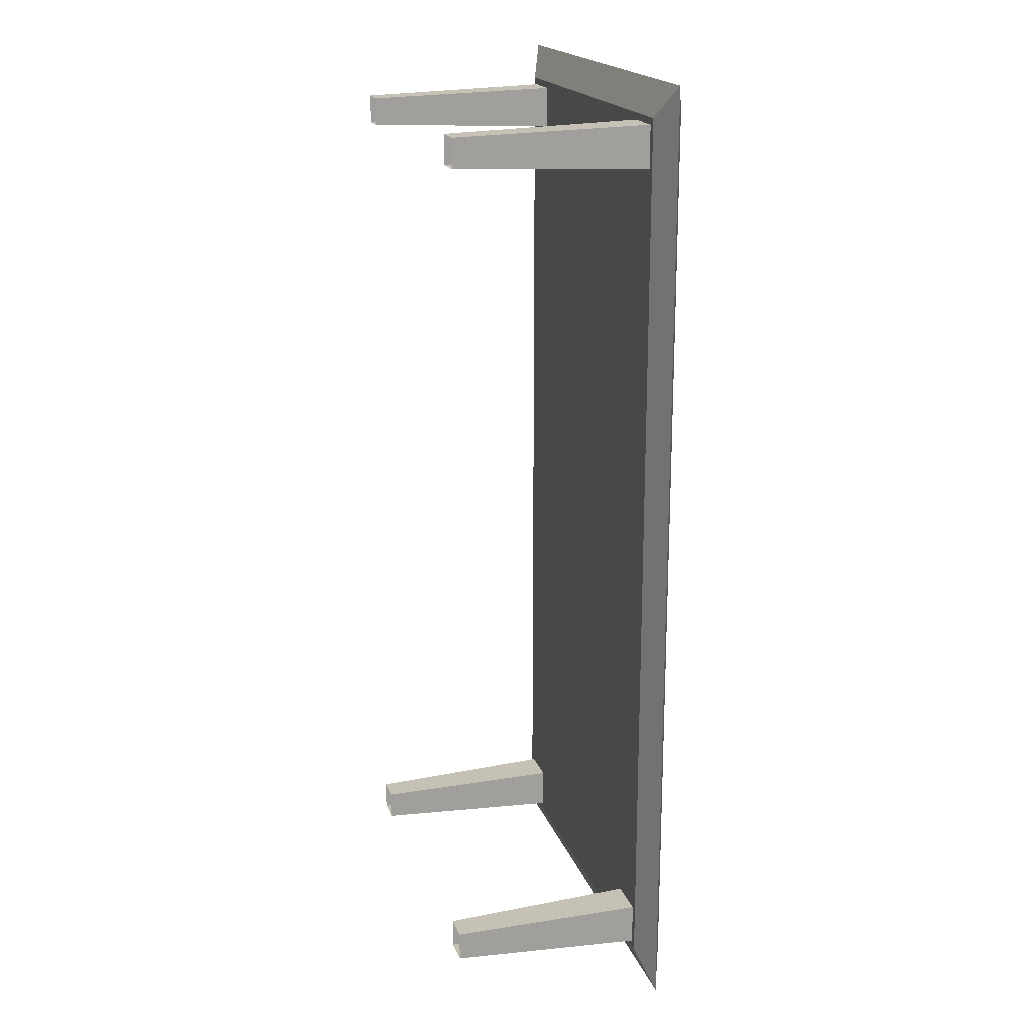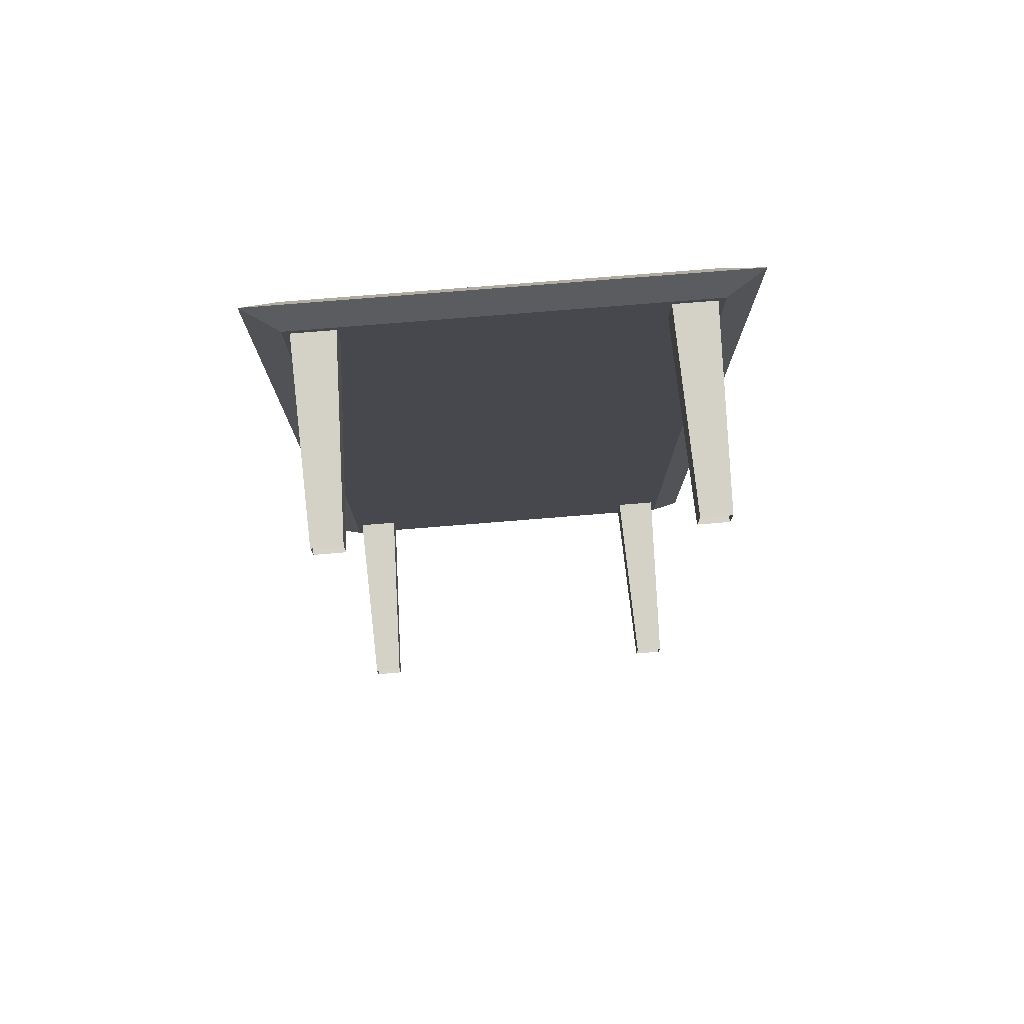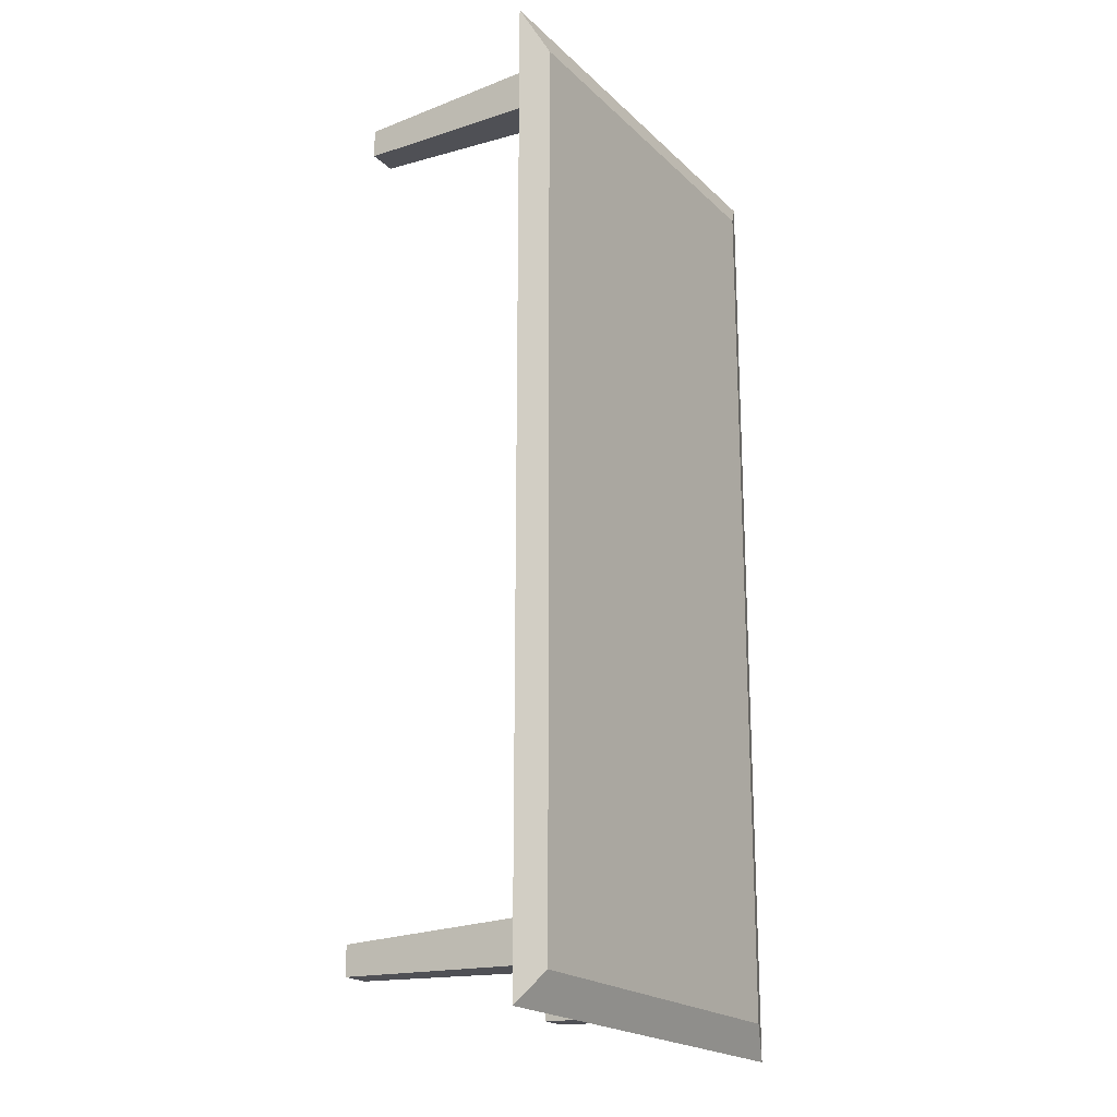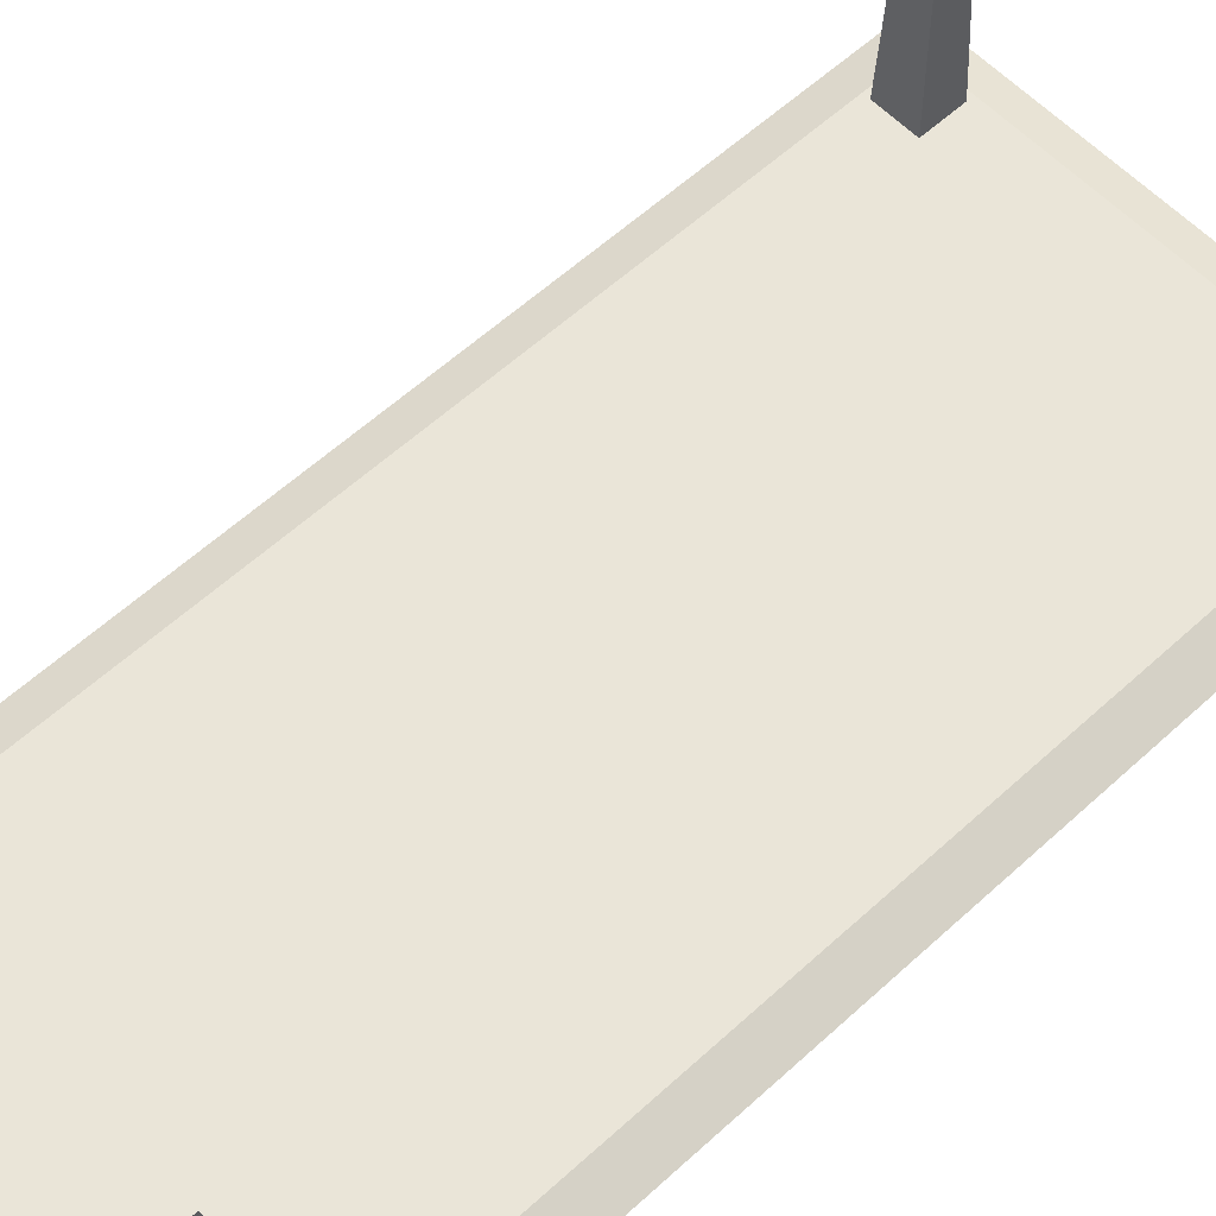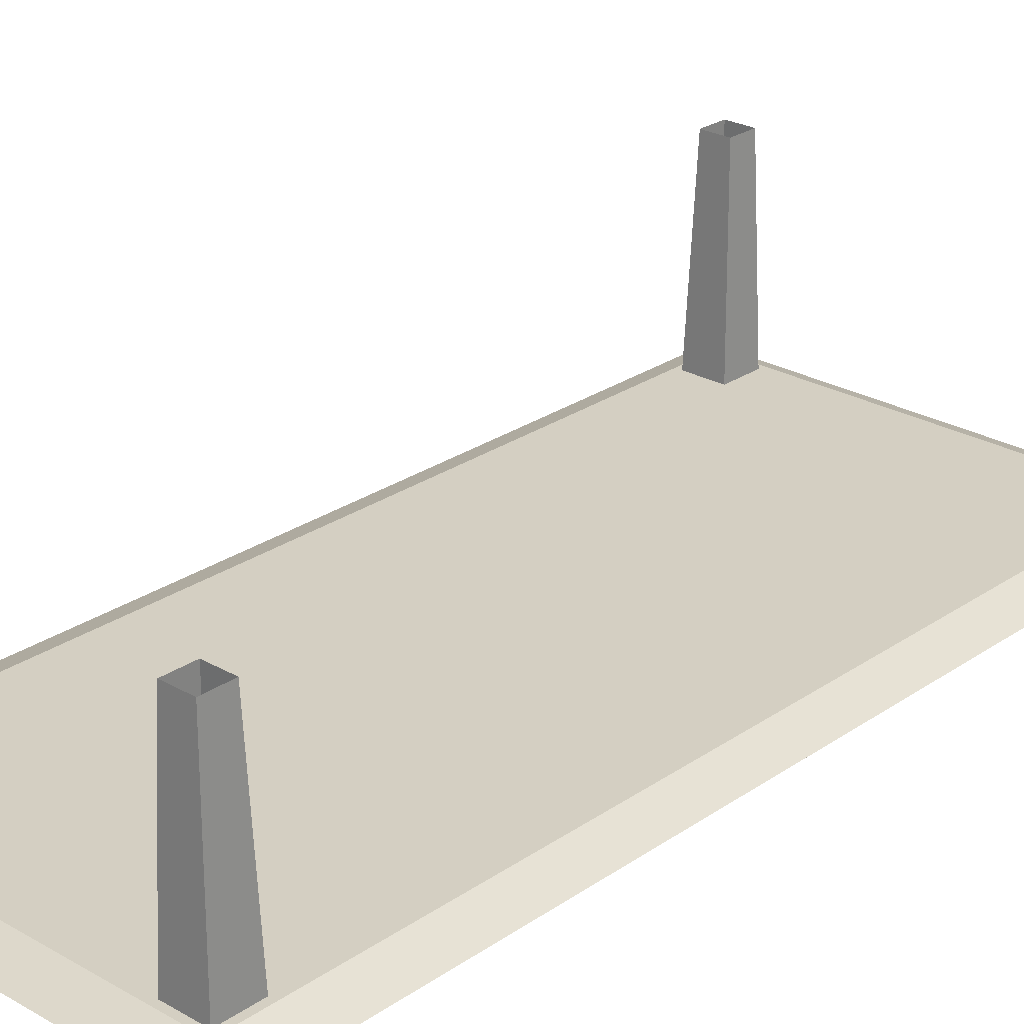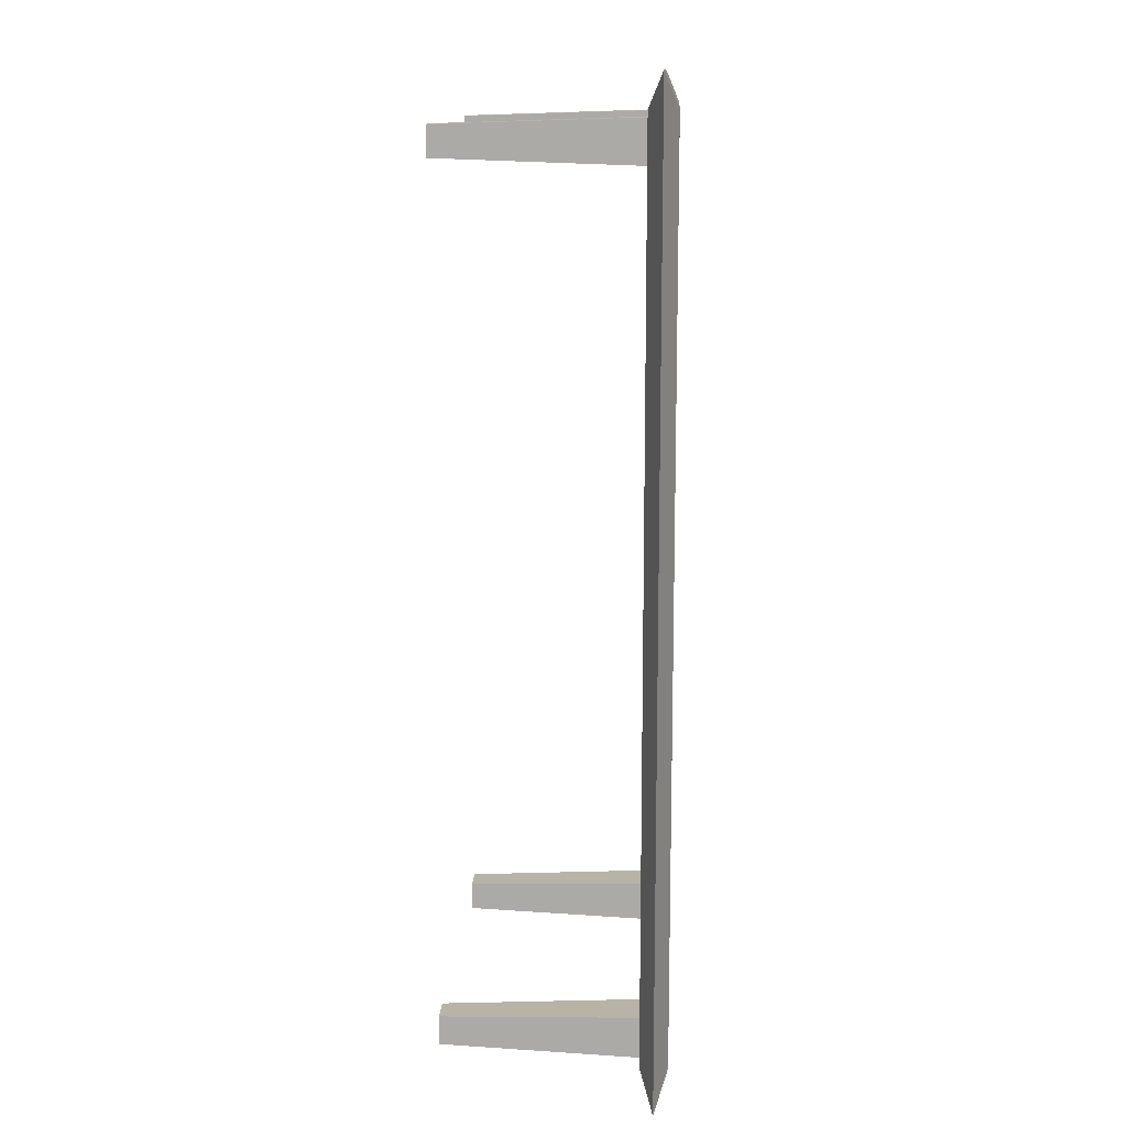
<metadata>
{"format":"obj","ext":"obj","renderer":"f3d","projection":"perspective","resolution":1024,"background":"white","views":[{"elev":18.5,"azim":74.2,"up":"+Y"},{"elev":78.0,"azim":-4.6,"up":"+Y"},{"elev":-20.2,"azim":121.5,"up":"+Y"},{"elev":58.7,"azim":46.6,"up":"+Z"},{"elev":25.6,"azim":-137.5,"up":"+Z"},{"elev":13.2,"azim":93.0,"up":"+Y"}]}
</metadata>
<code>
o m880
v 0.1947 0.4424 -0.02479
v -0.1947 0.4424 -0.02479
v -0.1947 -0.4424 -0.02479
v 0.1947 -0.4424 -0.02479
v 0.2273 0.475 -0.01116
v -0.2273 0.475 -0.01116
v -0.2273 -0.475 -0.01116
v 0.2273 -0.475 -0.01116
v 0.1947 0.4424 0.002475
v -0.1947 0.4424 0.002475
v -0.1947 -0.4424 0.002475
v 0.1947 -0.4424 0.002475
v -0.147 0.4356 0.002475
v -0.1879 0.4356 0.002475
v -0.1879 0.3947 0.002475
v -0.147 0.3947 0.002475
v -0.1532 0.4295 0.1933
v -0.1818 0.4295 0.1933
v -0.1818 0.4009 0.1933
v -0.1532 0.4009 0.1933
v 0.1879 0.4356 0.002475
v 0.147 0.4356 0.002475
v 0.147 0.3947 0.002475
v 0.1879 0.3947 0.002475
v 0.1818 0.4295 0.1933
v 0.1532 0.4295 0.1933
v 0.1532 0.4009 0.1933
v 0.1818 0.4009 0.1933
v 0.1879 -0.3947 0.002475
v 0.147 -0.3947 0.002475
v 0.147 -0.4356 0.002475
v 0.1879 -0.4356 0.002475
v 0.1818 -0.4009 0.1933
v 0.1532 -0.4009 0.1933
v 0.1532 -0.4295 0.1933
v 0.1818 -0.4295 0.1933
v -0.147 -0.3947 0.002475
v -0.1879 -0.3947 0.002475
v -0.1879 -0.4356 0.002475
v -0.147 -0.4356 0.002475
v -0.1532 -0.4009 0.1933
v -0.1818 -0.4009 0.1933
v -0.1818 -0.4295 0.1933
v -0.1532 -0.4295 0.1933
f 1 4 3
f 1 3 2
f 1 2 6
f 1 6 5
f 2 3 7
f 2 7 6
f 3 4 8
f 3 8 7
f 4 1 5
f 4 5 8
f 5 6 10
f 5 10 9
f 6 7 11
f 6 11 10
f 7 8 12
f 7 12 11
f 8 5 9
f 8 9 12
f 11 12 9
f 10 11 9
f 13 14 18
f 13 18 17
f 14 15 19
f 14 19 18
f 15 16 20
f 15 20 19
f 16 13 17
f 16 17 20
f 21 22 26
f 21 26 25
f 22 23 27
f 22 27 26
f 23 24 28
f 23 28 27
f 24 21 25
f 24 25 28
f 29 30 34
f 29 34 33
f 30 31 35
f 30 35 34
f 31 32 36
f 31 36 35
f 32 29 33
f 32 33 36
f 37 38 42
f 37 42 41
f 38 39 43
f 38 43 42
f 39 40 44
f 39 44 43
f 40 37 41
f 40 41 44

</code>
